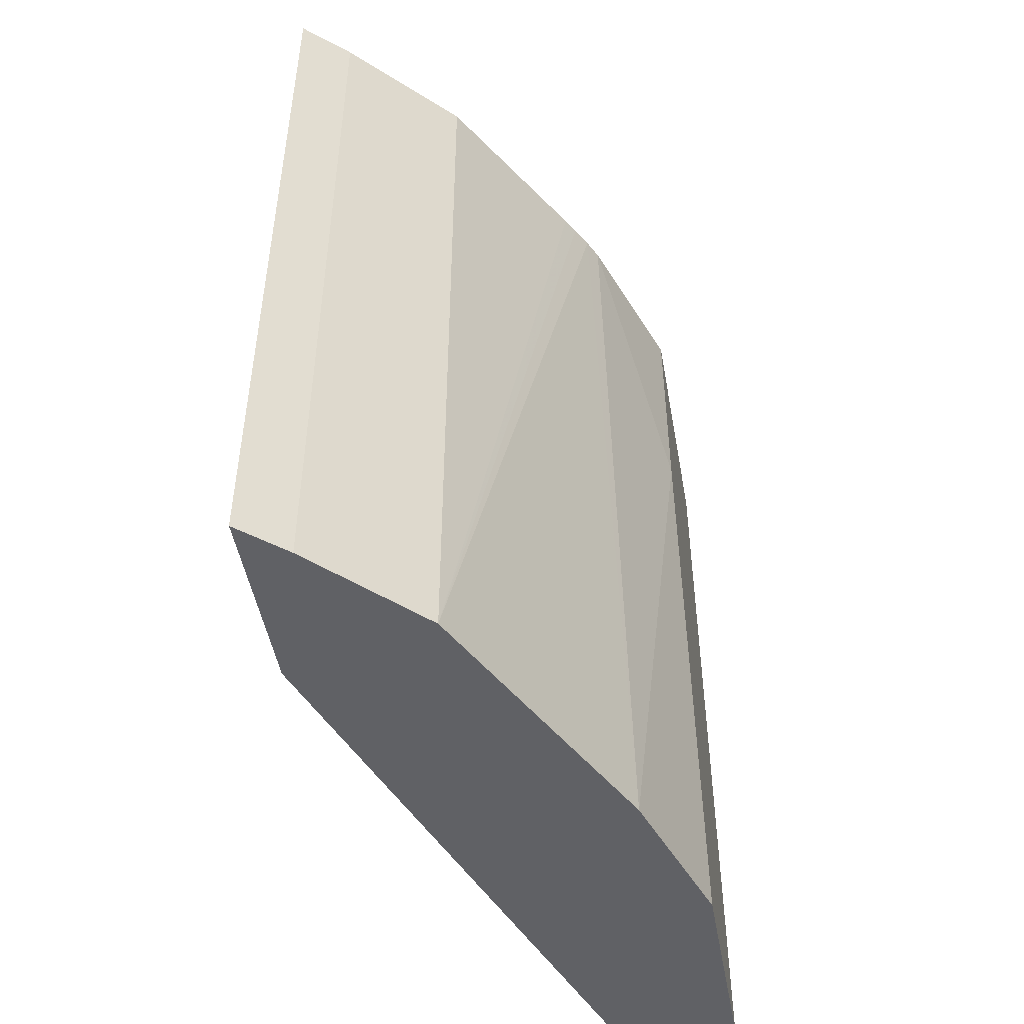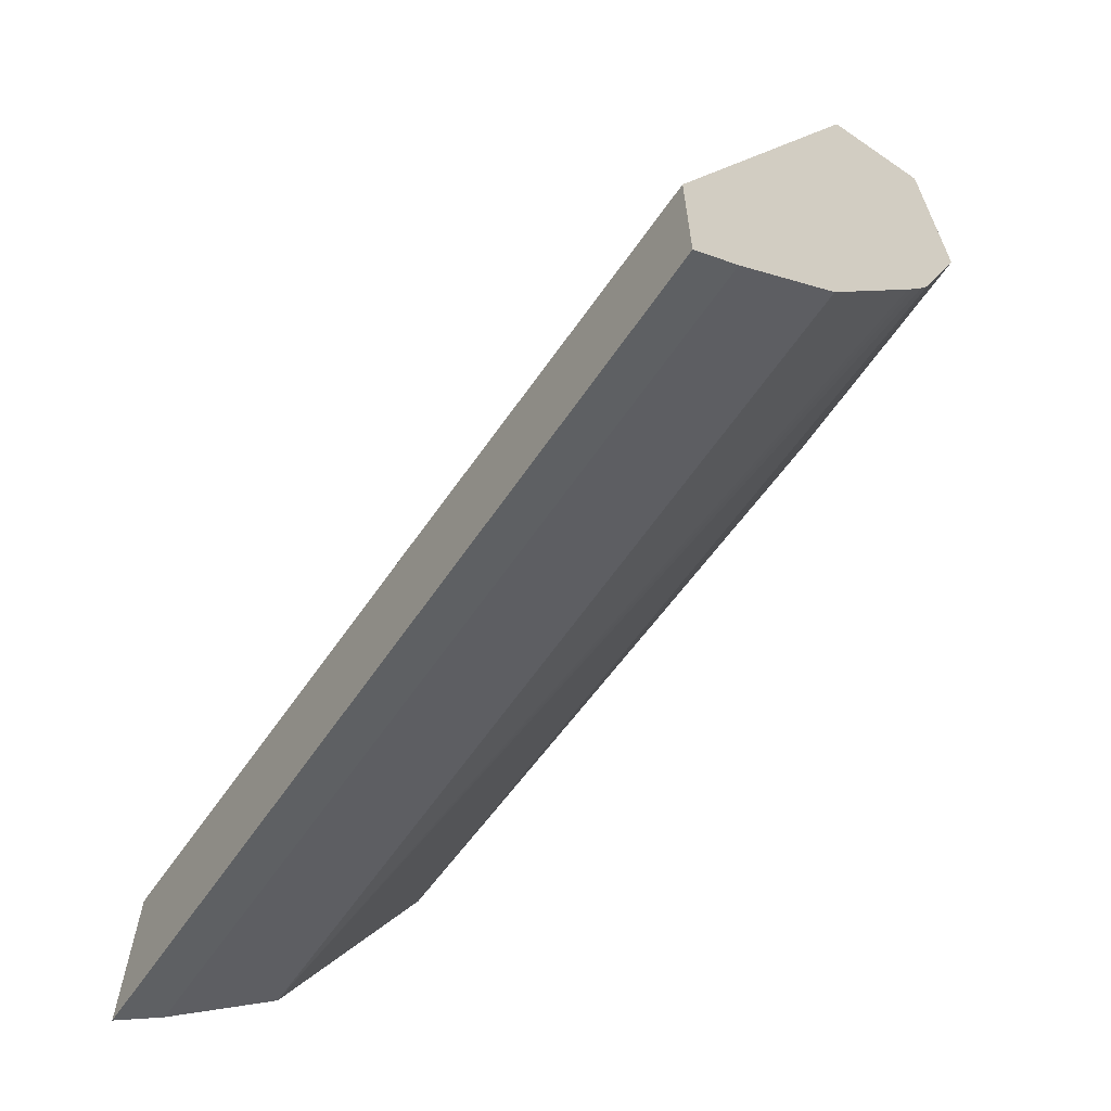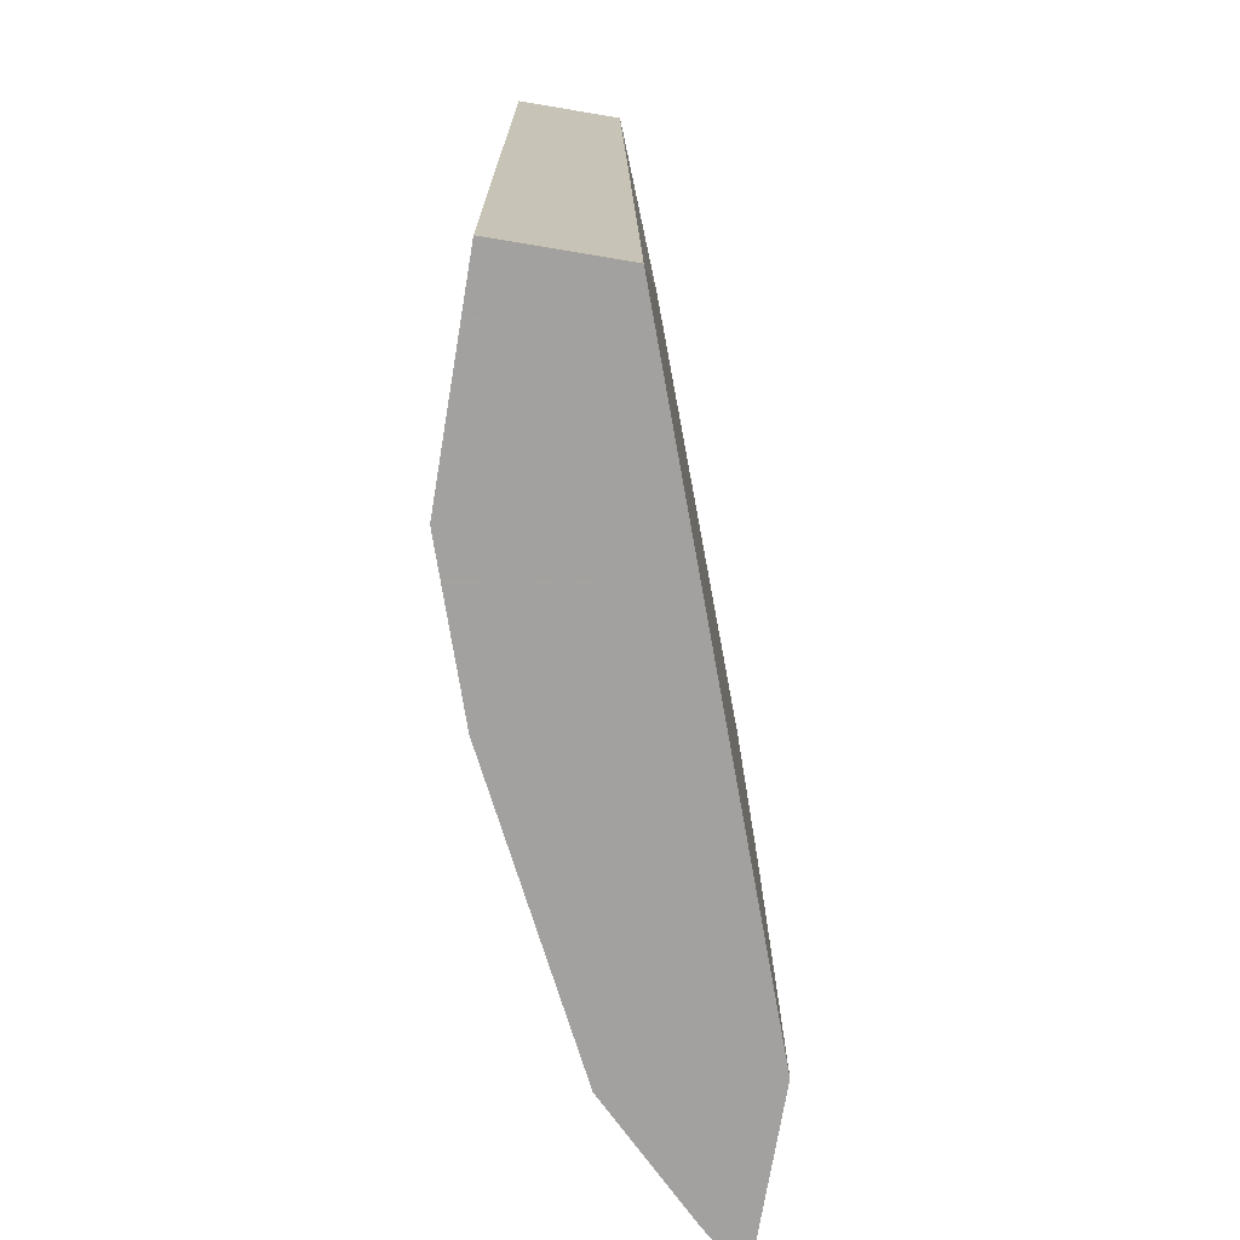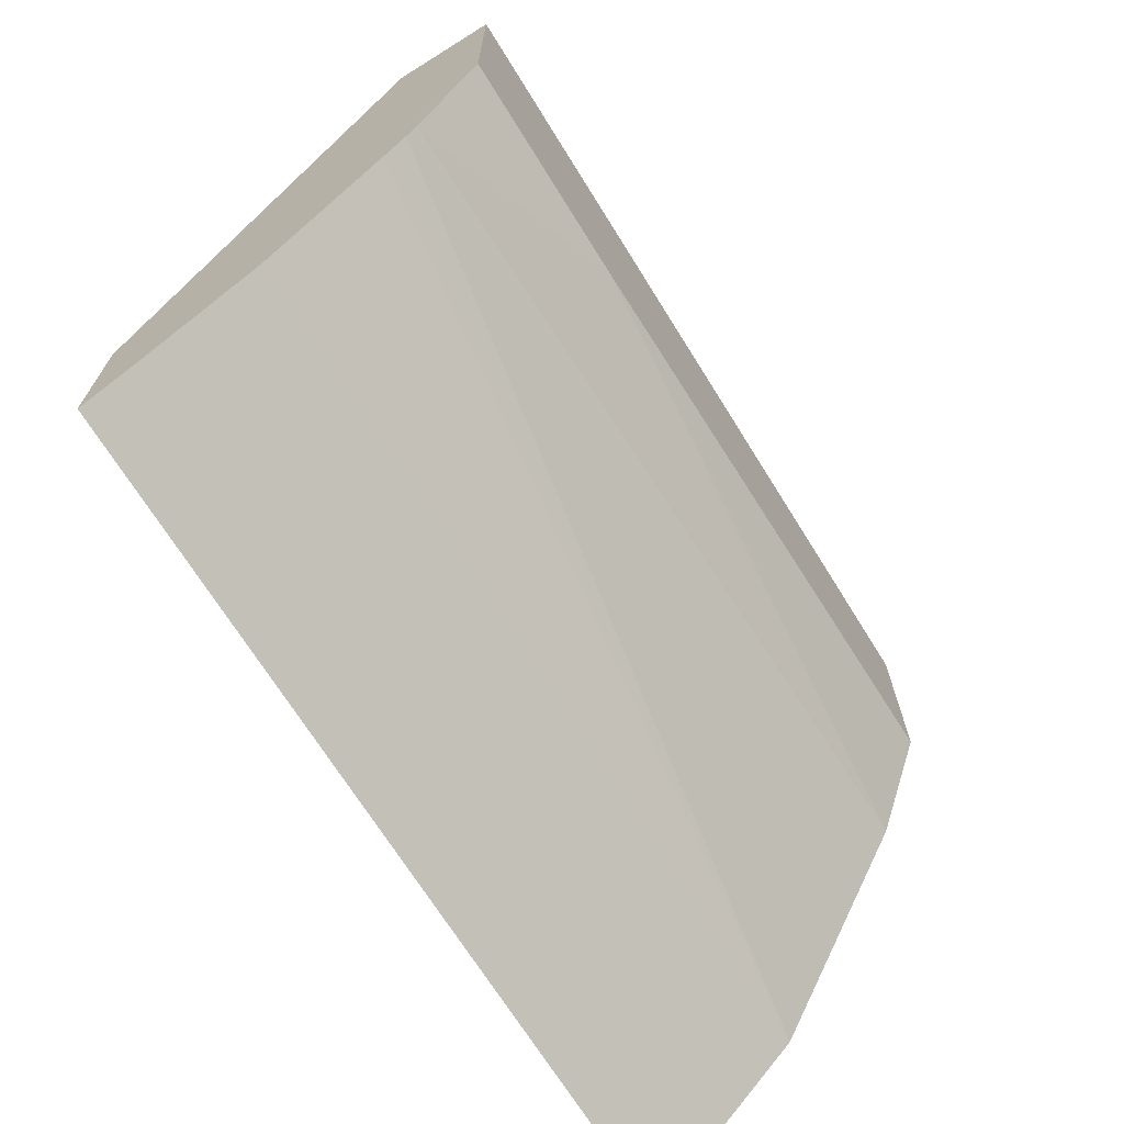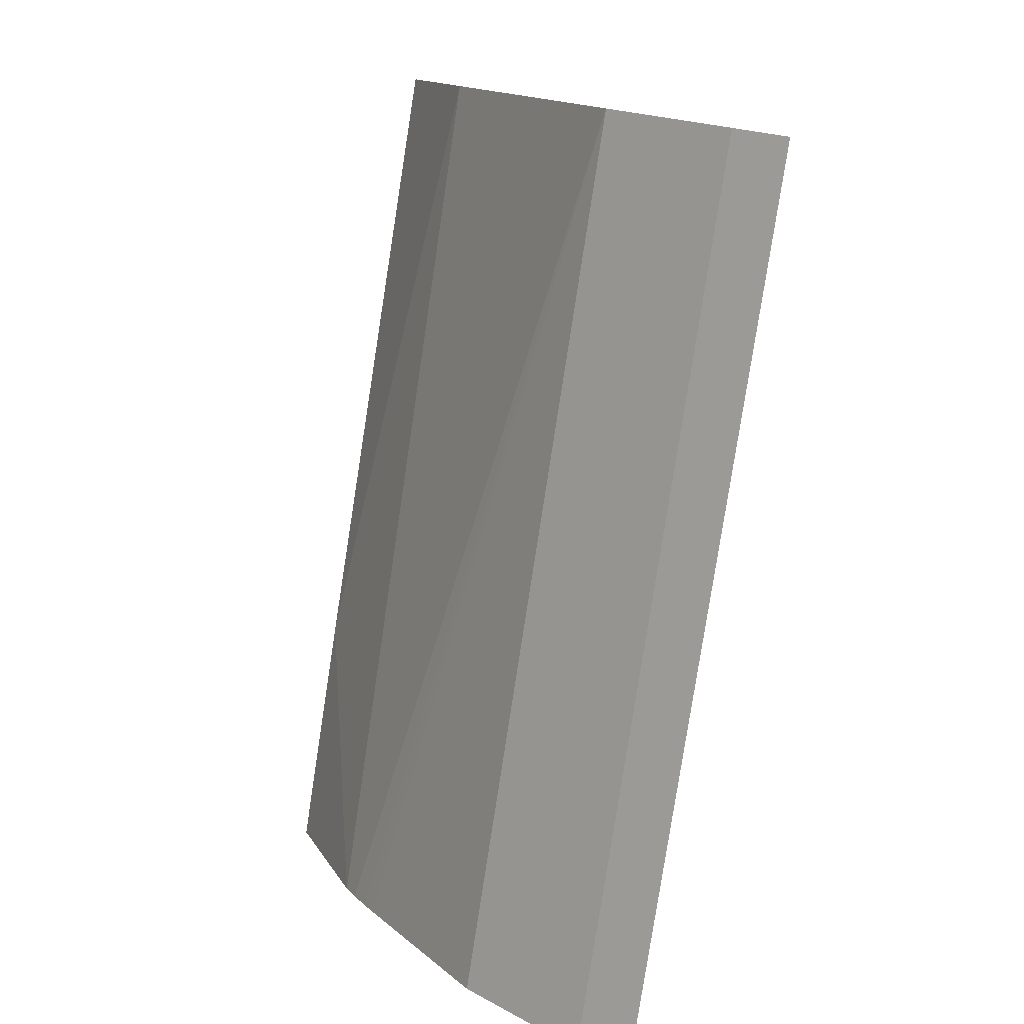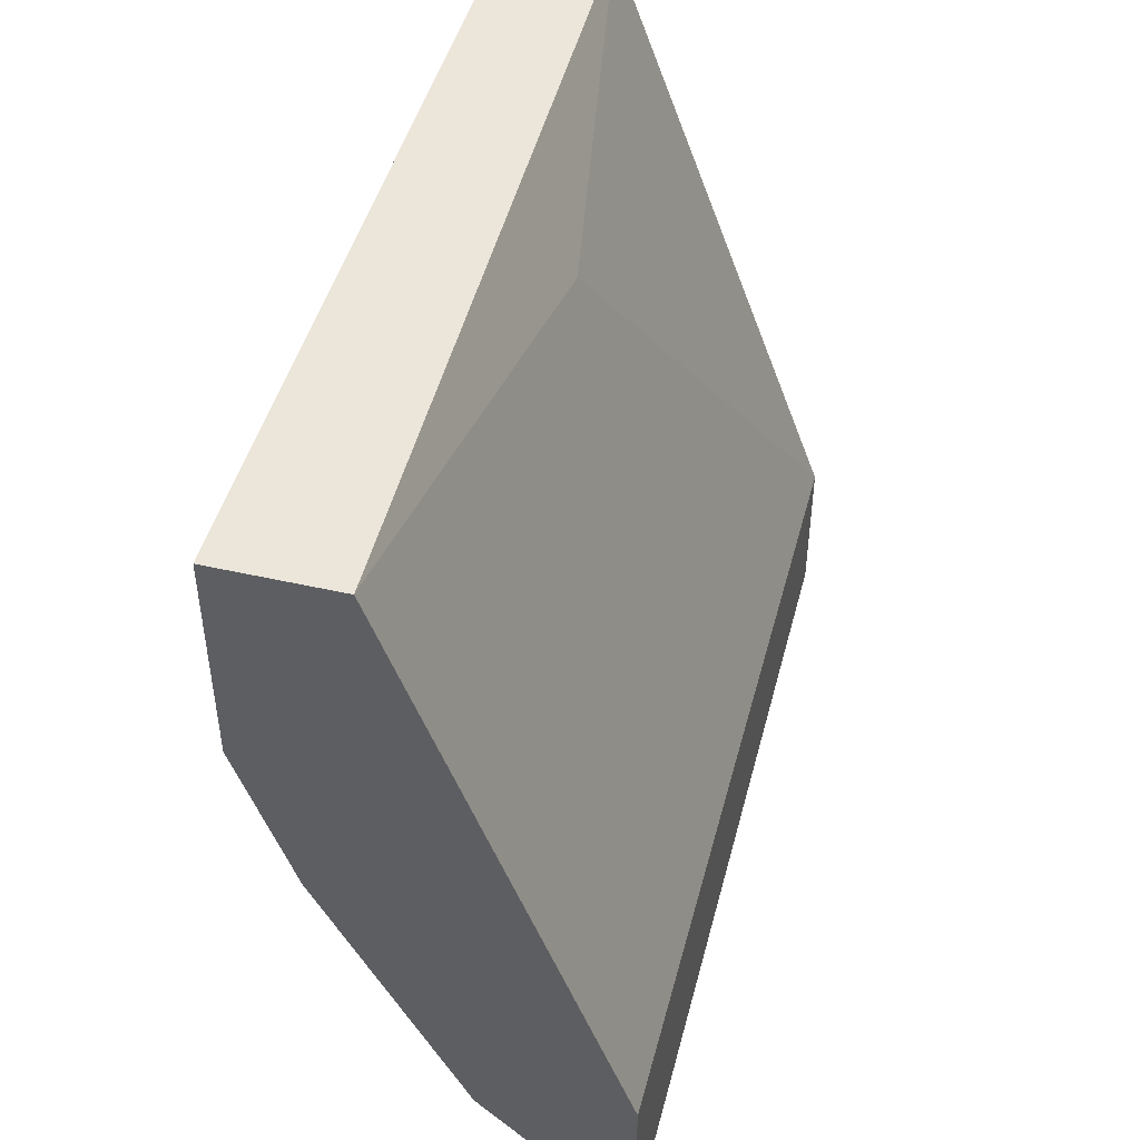
<metadata>
{"format":"obj","ext":"obj","renderer":"f3d","projection":"perspective","resolution":1024,"background":"white","views":[{"elev":-48.4,"azim":-169.9,"up":"+Y"},{"elev":-63.8,"azim":145.3,"up":"+Z"},{"elev":-72.3,"azim":-9.5,"up":"+Y"},{"elev":-69.9,"azim":-148.1,"up":"+Z"},{"elev":-79.5,"azim":-8.7,"up":"+Z"},{"elev":46.7,"azim":14.5,"up":"+Z"}]}
</metadata>
<code>
v -0.6745 -0.4605 0.003242
v -0.6745 -0.4605 -0.1349
v -0.596 -0.4605 0.003242
v -0.6745 0.08651 0.003242
v -0.6408 -0.4605 -0.2361
v -0.6745 -0.06749 -0.1687
v -0.4539 -0.4605 -0.3921
v -0.4539 -0.1686 -0.3987
v -0.5733 -0.135 -0.06748
v -0.6071 0.08651 0.003242
v -0.6745 0.08651 -0.1687
v -0.5621 -0.4605 -0.3934
v -0.6371 0.08651 -0.2716
v -0.6308 0.08651 -0.2843
v -0.4539 -0.4605 -0.5088
v -0.4539 0.08651 -0.4076
v -0.5509 -0.4605 -0.4159
v -0.6232 0.08651 -0.2977
v -0.4834 -0.4605 -0.4834
v -0.4539 0.08651 -0.5088
v -0.5172 -0.4605 -0.4497
v -0.6171 0.08651 -0.308
v -0.5509 0.08651 -0.4159
v -0.4834 0.08651 -0.4834
v -0.5172 0.08651 -0.4497
f 7 16 8
f 4 14 13
f 4 13 11
f 5 6 13
f 5 13 14
f 5 14 12
f 6 11 13
f 7 15 20
f 7 20 16
f 8 16 9
f 17 18 22
f 12 14 17
f 14 18 17
f 15 19 24
f 15 24 20
f 17 22 23
f 17 23 25
f 17 25 21
f 4 18 14
f 19 25 24
f 9 16 10
f 4 22 18
f 19 21 25
f 4 25 23
f 1 2 5
f 1 5 12
f 1 12 17
f 1 17 21
f 1 21 19
f 1 19 15
f 1 15 7
f 1 7 3
f 1 3 10
f 1 10 4
f 4 23 22
f 1 11 6
f 1 6 2
f 2 6 5
f 3 7 8
f 3 8 9
f 3 9 10
f 4 10 16
f 4 16 20
f 4 20 24
f 4 24 25
f 1 4 11

</code>
